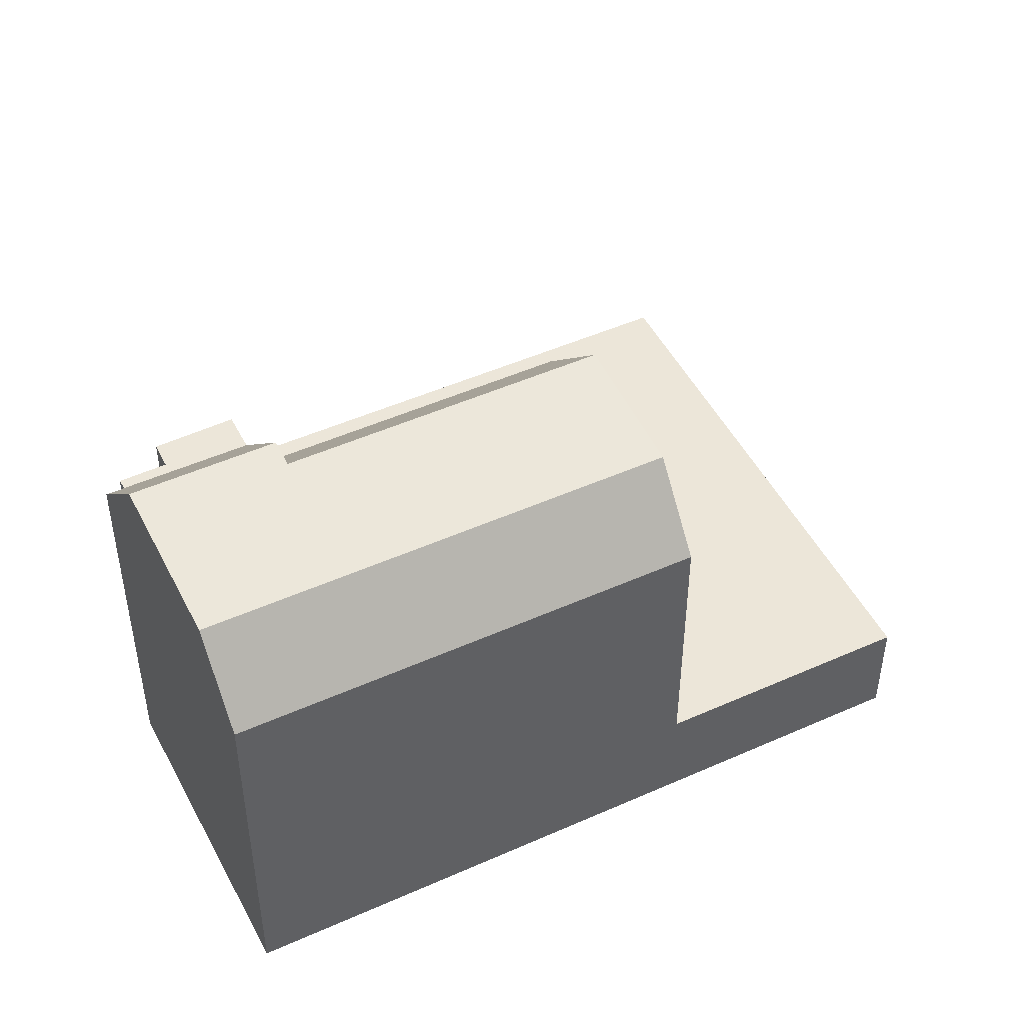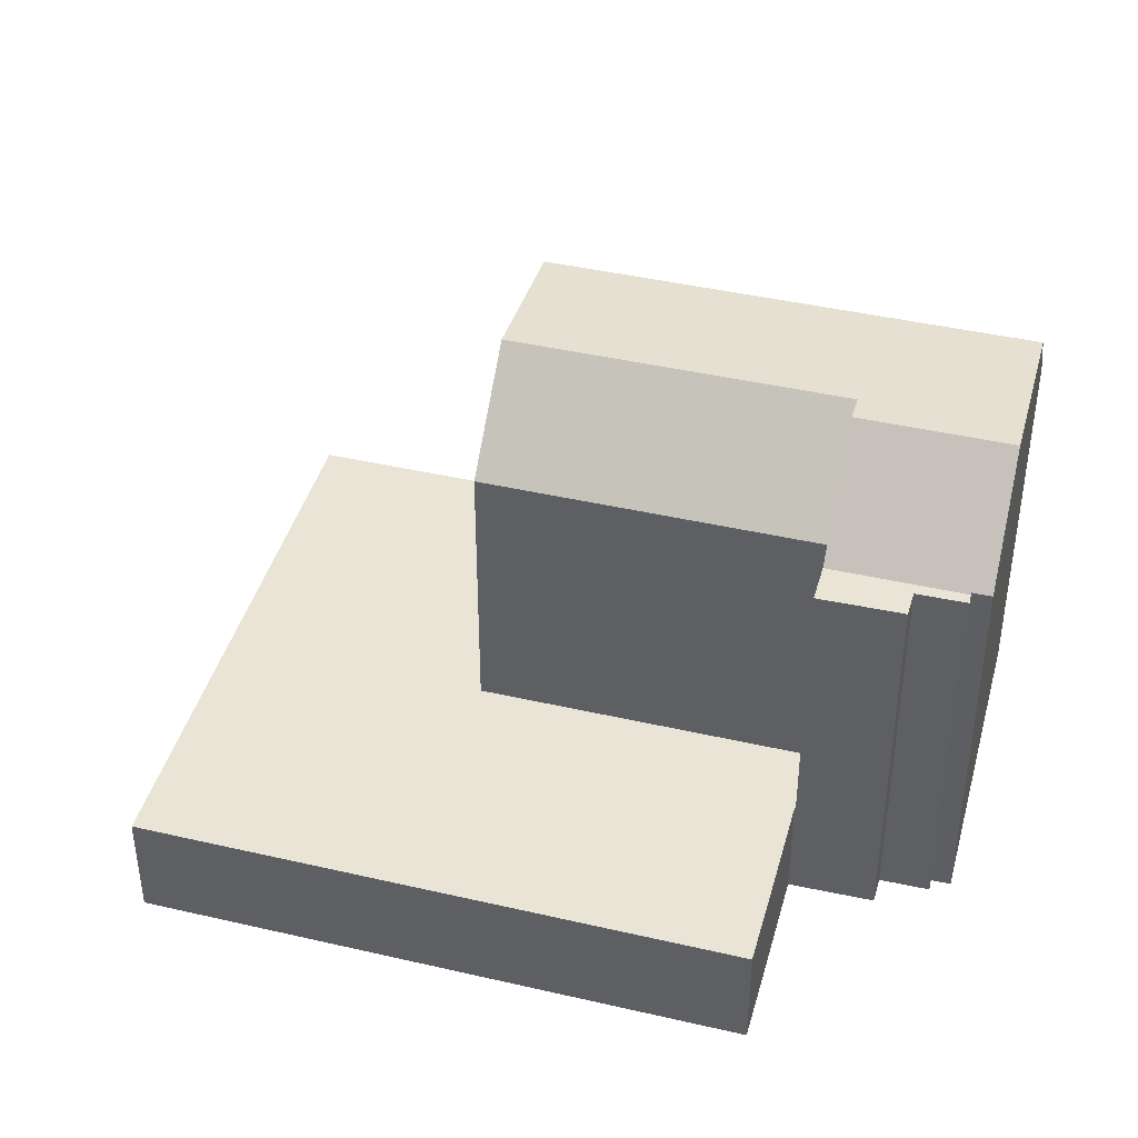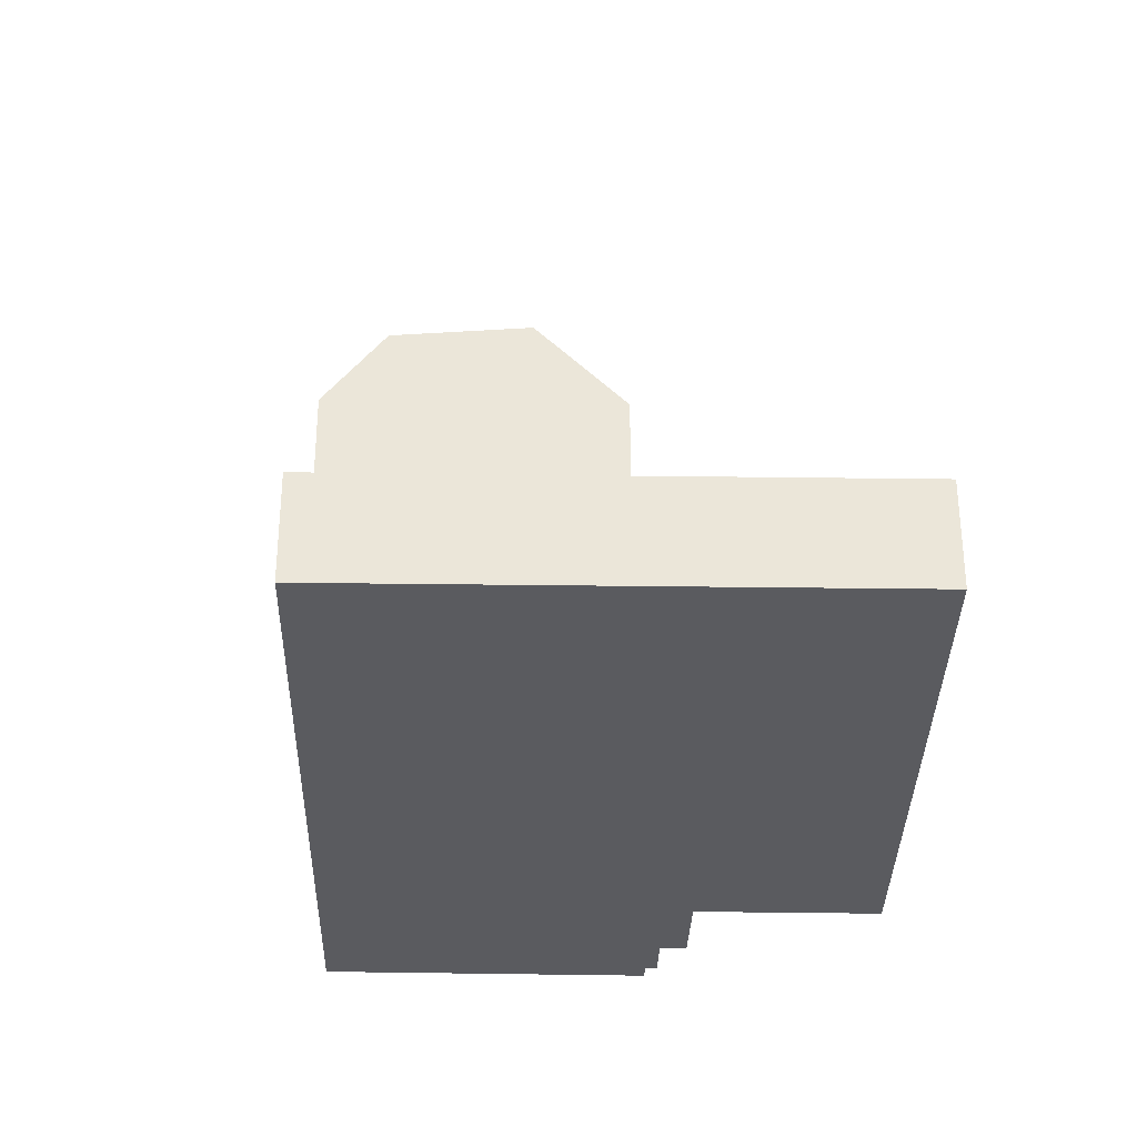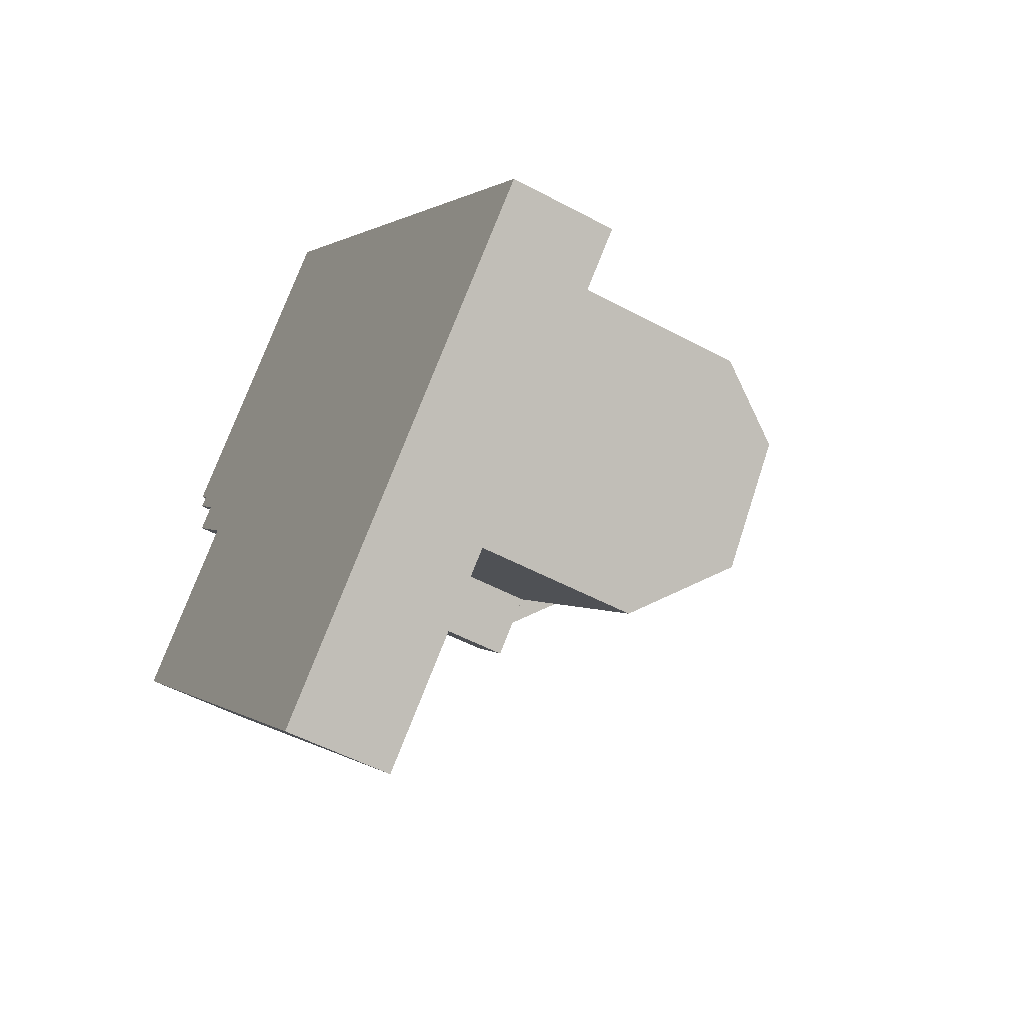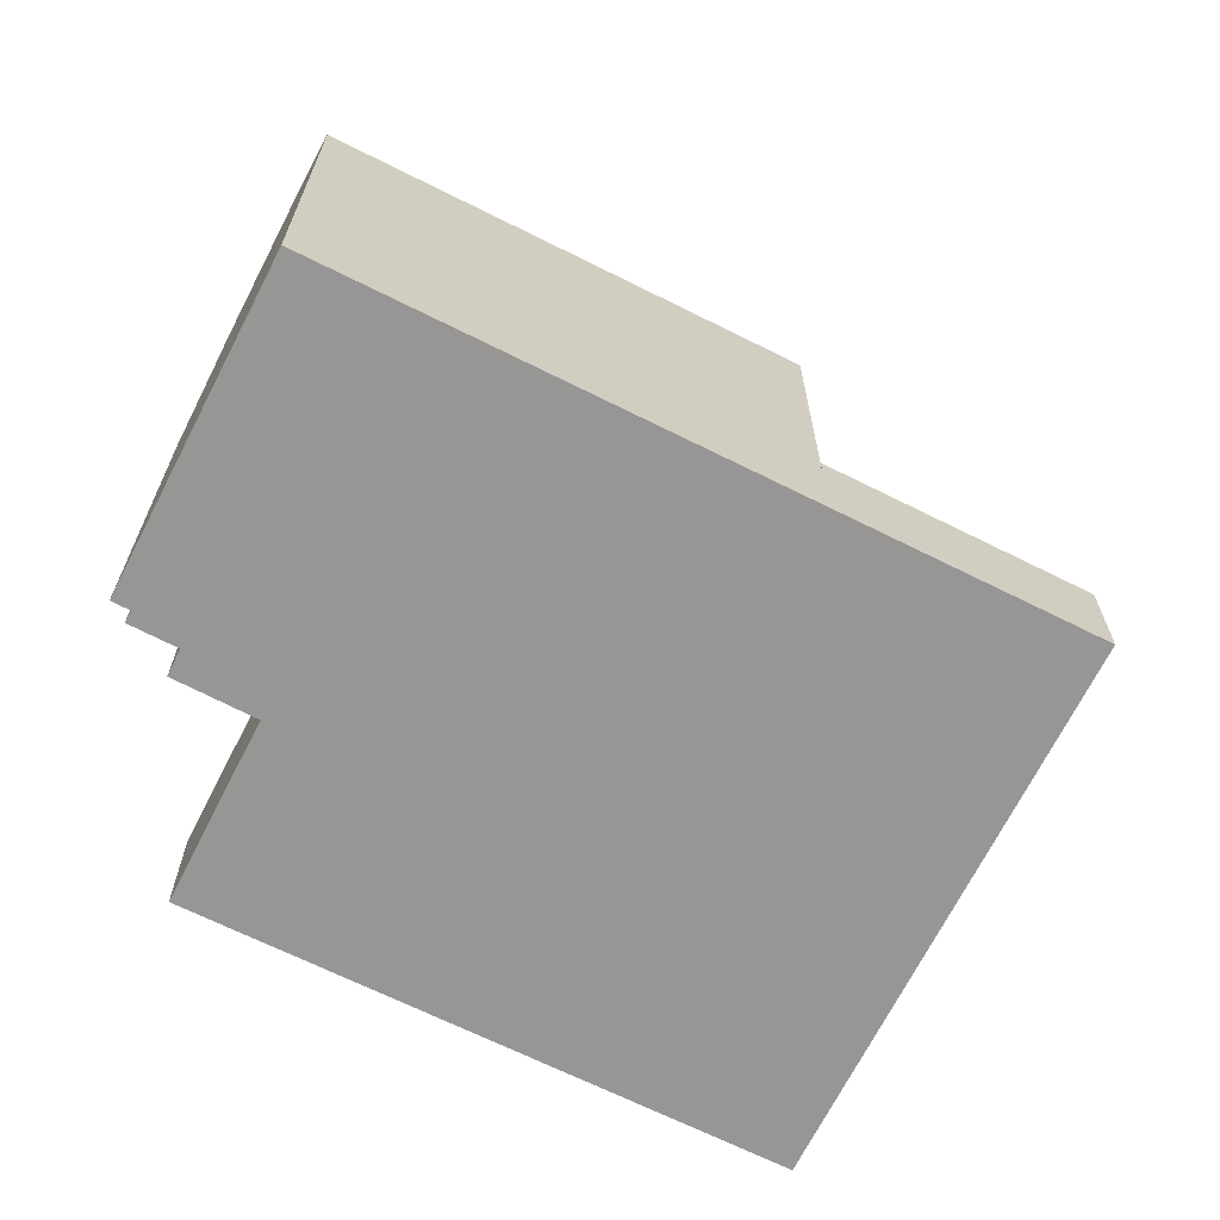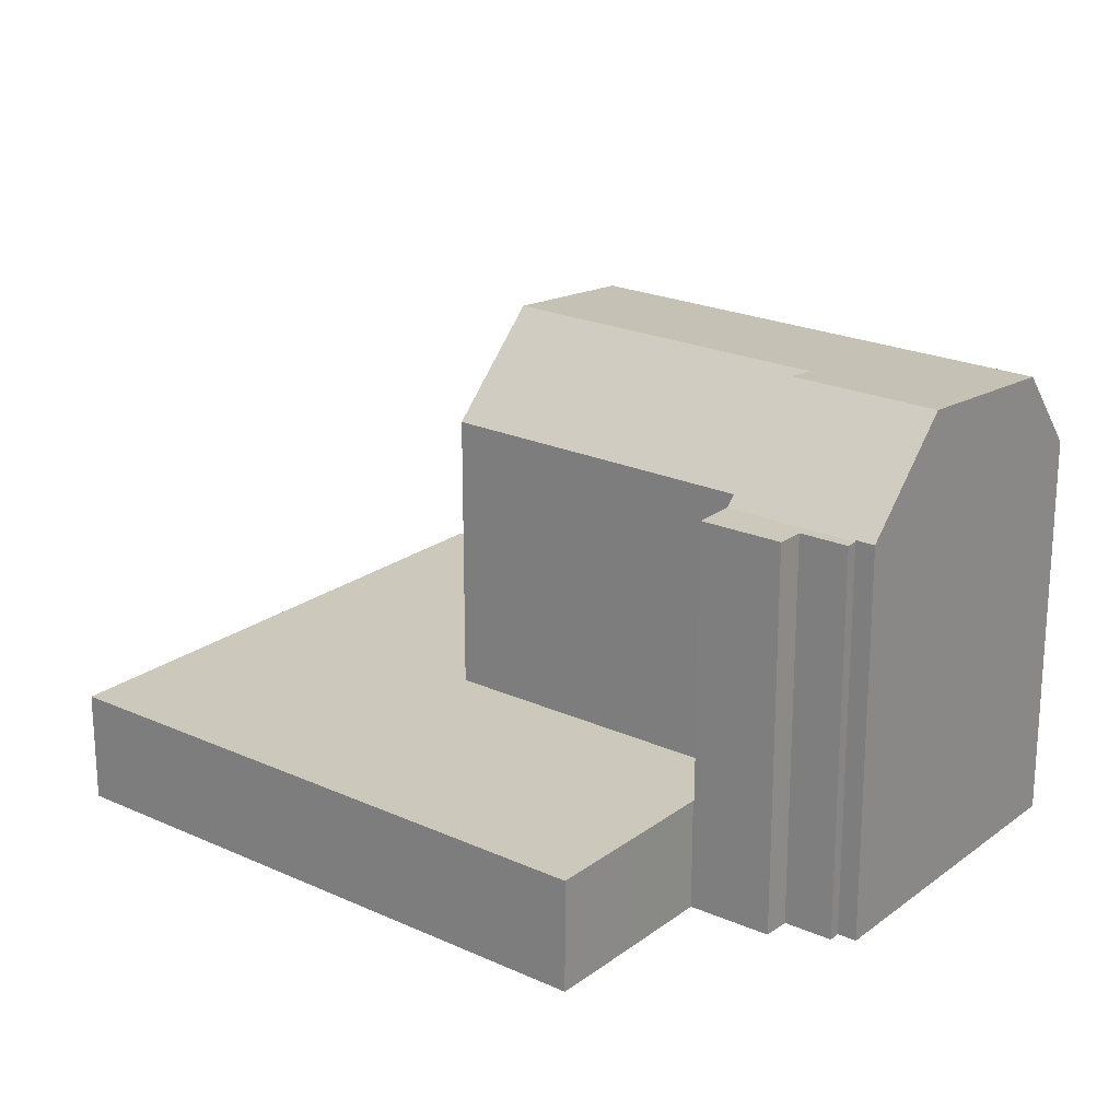
<metadata>
{"format":"obj","ext":"obj","renderer":"f3d","projection":"perspective","resolution":1024,"background":"white","views":[{"elev":48.6,"azim":20.8,"up":"+Y"},{"elev":42.6,"azim":-117.4,"up":"+Y"},{"elev":-33.4,"azim":136.1,"up":"+Y"},{"elev":-50.8,"azim":59.4,"up":"+Z"},{"elev":-67.9,"azim":20.6,"up":"+Y"},{"elev":22.1,"azim":-94.4,"up":"+Y"}]}
</metadata>
<code>
v  0 4.69 2.872e-16
v  2.869 4.69 2.644
v  17.36 4.69 -18.69
v  5.954 4.69 5.463
v  7.196 4.69 6.68
v  8.166 4.69 7.581
v  17.82 4.69 -2.865
v  20.78 4.69 -0.116
v  25.26 4.69 4.042
v  27.3 4.69 5.94
v  25.48 4.69 -11.16
v  27.53 4.69 5.694
v  34.96 4.69 -2.352
v  5.923 4.69 5.498
v  3.362 16.36 10.83
v  7.196 16.36 6.68
v  3.002 16.36 10.53
v  4.408 16.36 8.963
v  3.558 16.36 8.157
v  5.923 16.36 5.498
v  2.869 -1.619e-16 2.644
v  5.954 -3.345e-16 5.463
v  3.362 -6.632e-16 10.83
v  3.002 -6.45e-16 10.53
v  3.406 -6.654e-16 10.87
v  3.406 16.42 10.87
v  17.36 1.144e-15 -18.69
v  25.48 6.832e-16 -11.16
v  34.96 1.44e-16 -2.352
v  17.65 -1.003e-15 16.39
v  15.34 16.42 18.89
v  15.34 -1.156e-15 18.89
v  17.65 16.42 16.39
v  17.72 -9.988e-16 16.31
v  17.72 16.42 16.31
v  27.53 -3.487e-16 5.694
v  27.3 -3.637e-16 5.94
v  0 0 0
v  13.38 -1.287e-15 21.01
v  2.849 -7.028e-16 11.48
v  5.864 -8.701e-16 14.21
v  11.31 -1.172e-15 19.14
v  5.923 -3.367e-16 5.498
v  4.408 -5.488e-16 8.963
v  3.558 -4.995e-16 8.157
v  13.38 16.42 21.01
v  25.26 19.87 4.042
v  11.13 20.38 10.33
v  15.61 19.87 14.49
v  20.78 20.38 -0.116
v  11.31 19.87 19.14
v  10.22 20.49 9.49
v  5.864 20.49 14.21
v  10.22 19.15 9.49
v  17.82 16.36 -2.865
v  8.166 16.36 7.581
v  27.3 16.42 5.94
v  2.849 16.42 11.48
v  8.166 17.68 7.581
g defaultobject
f 1 2 3
f 4 3 2
f 5 3 4
f 6 3 5
f 7 3 6
f 8 3 7
f 9 3 8
f 10 3 9
f 11 3 10
f 12 11 10
f 13 11 12
f 4 14 5
f 15 16 17
f 18 17 16
f 19 18 16
f 20 19 16
f 4 21 22
f 21 4 2
f 23 17 24
f 17 23 25
f 17 25 15
f 15 25 26
f 11 27 3
f 27 11 28
f 28 11 13
f 28 13 29
f 30 31 32
f 31 30 33
f 33 30 34
f 33 34 35
f 36 28 29
f 28 36 27
f 27 36 37
f 27 37 34
f 27 34 22
f 27 22 38
f 22 34 30
f 22 30 32
f 22 32 39
f 38 22 21
f 40 25 41
f 42 22 39
f 22 42 43
f 43 42 41
f 43 41 44
f 44 41 25
f 44 25 24
f 24 25 23
f 45 43 44
f 20 45 19
f 45 20 14
f 45 14 4
f 45 4 43
f 43 4 22
f 31 39 32
f 39 31 46
f 2 38 21
f 38 2 1
f 18 45 44
f 45 18 19
f 47 48 49
f 48 47 50
f 51 52 53
f 52 51 49
f 52 49 48
f 54 55 56
f 55 54 48
f 55 48 50
f 47 55 50
f 55 47 7
f 7 47 57
f 7 57 8
f 8 57 10
f 8 10 9
f 52 58 53
f 58 52 26
f 26 52 15
f 15 52 59
f 15 59 16
f 20 5 14
f 5 20 6
f 6 20 56
f 56 20 16
f 56 16 59
f 56 59 54
f 54 59 52
f 54 52 48
f 46 49 51
f 49 46 31
f 49 31 33
f 49 33 35
f 49 35 47
f 47 35 57
f 17 44 24
f 44 17 18
f 36 10 37
f 10 36 12
f 12 36 29
f 12 29 13
f 37 35 34
f 35 37 57
f 57 37 10
f 56 7 6
f 7 56 55
f 41 58 40
f 58 41 42
f 58 42 39
f 58 39 46
f 58 46 53
f 53 46 51
f 58 25 40
f 25 58 26
f 1 27 38
f 27 1 3

</code>
